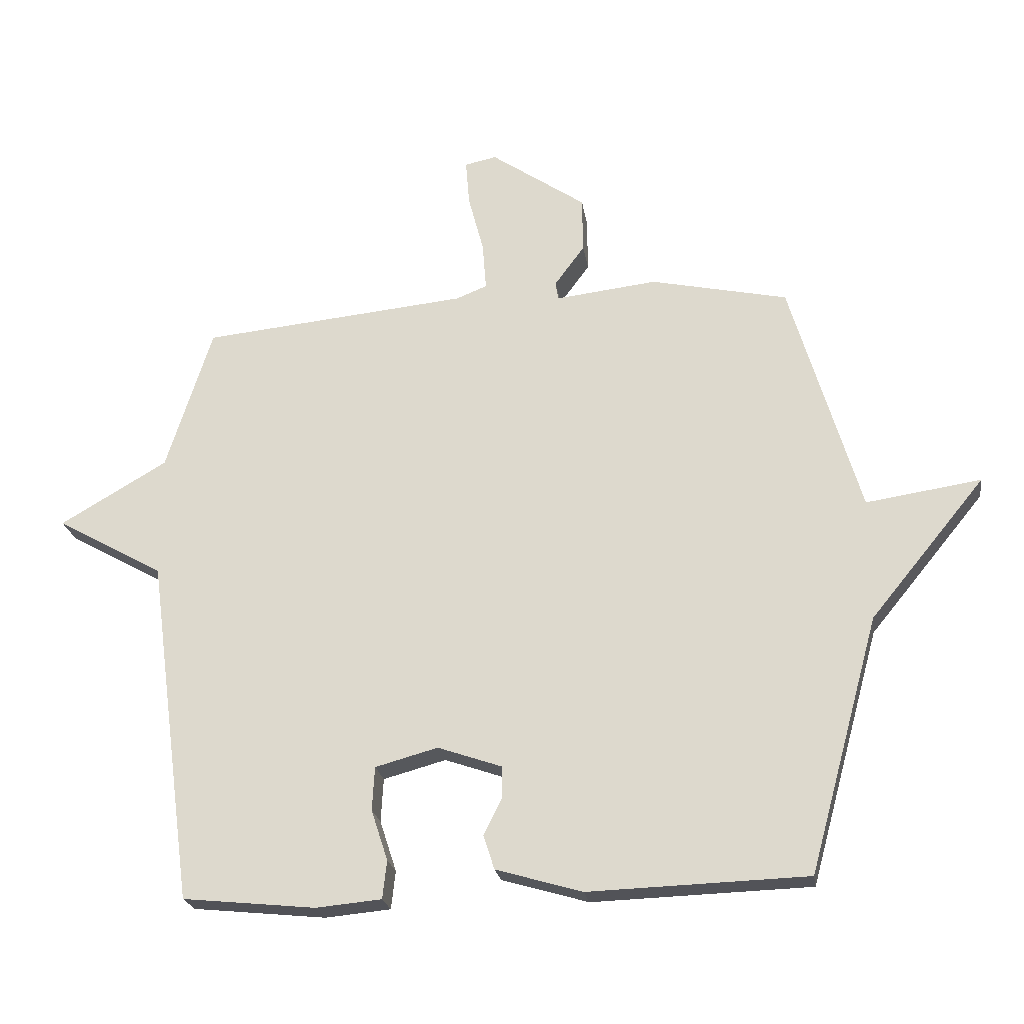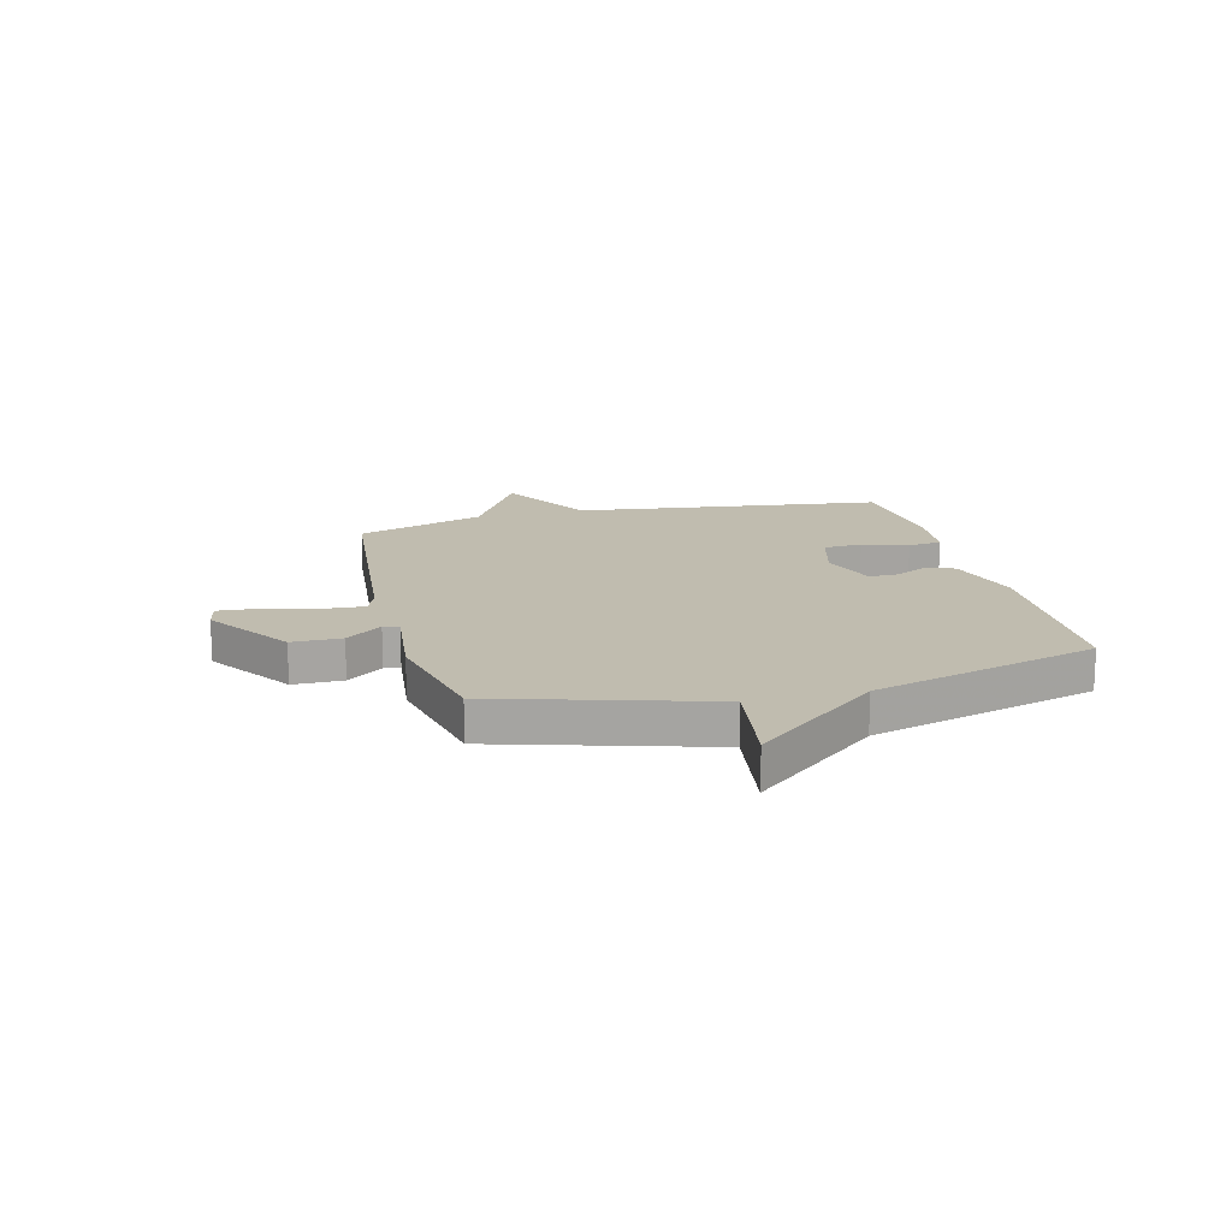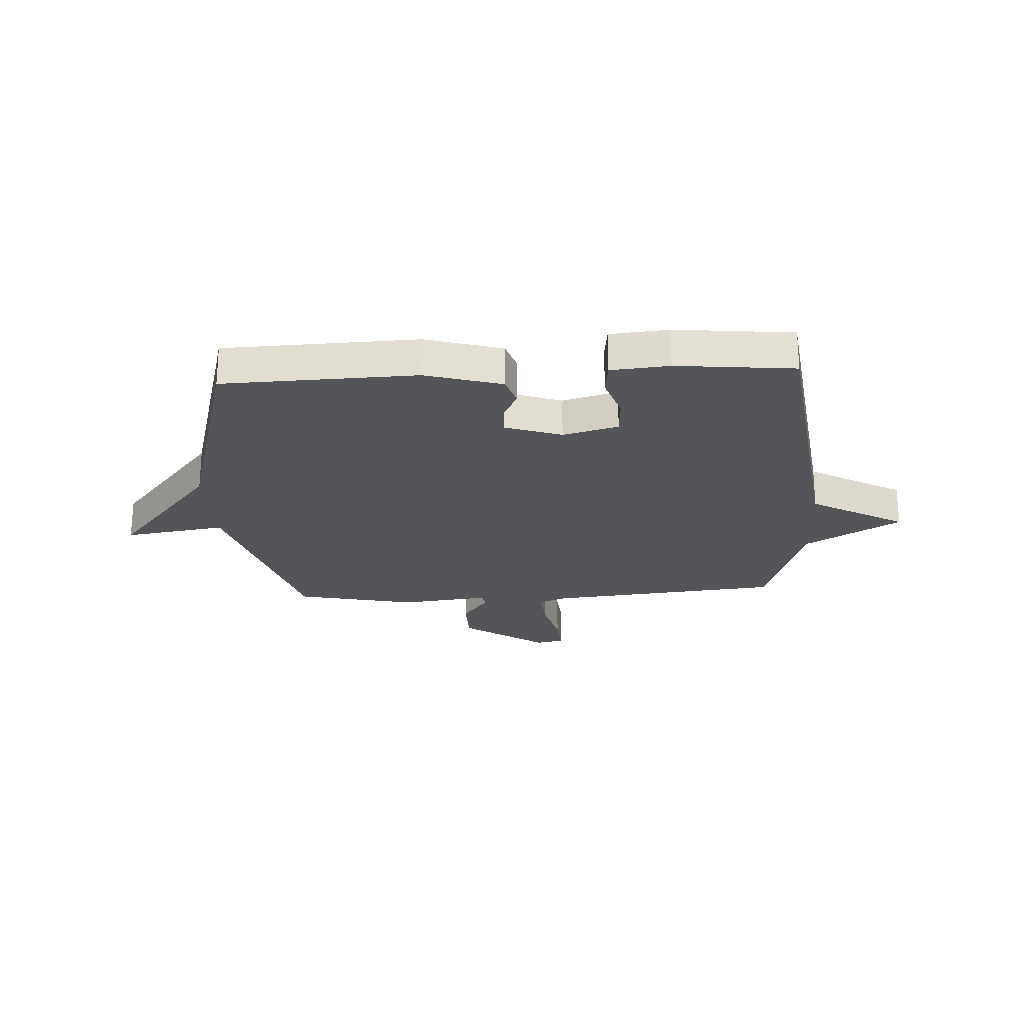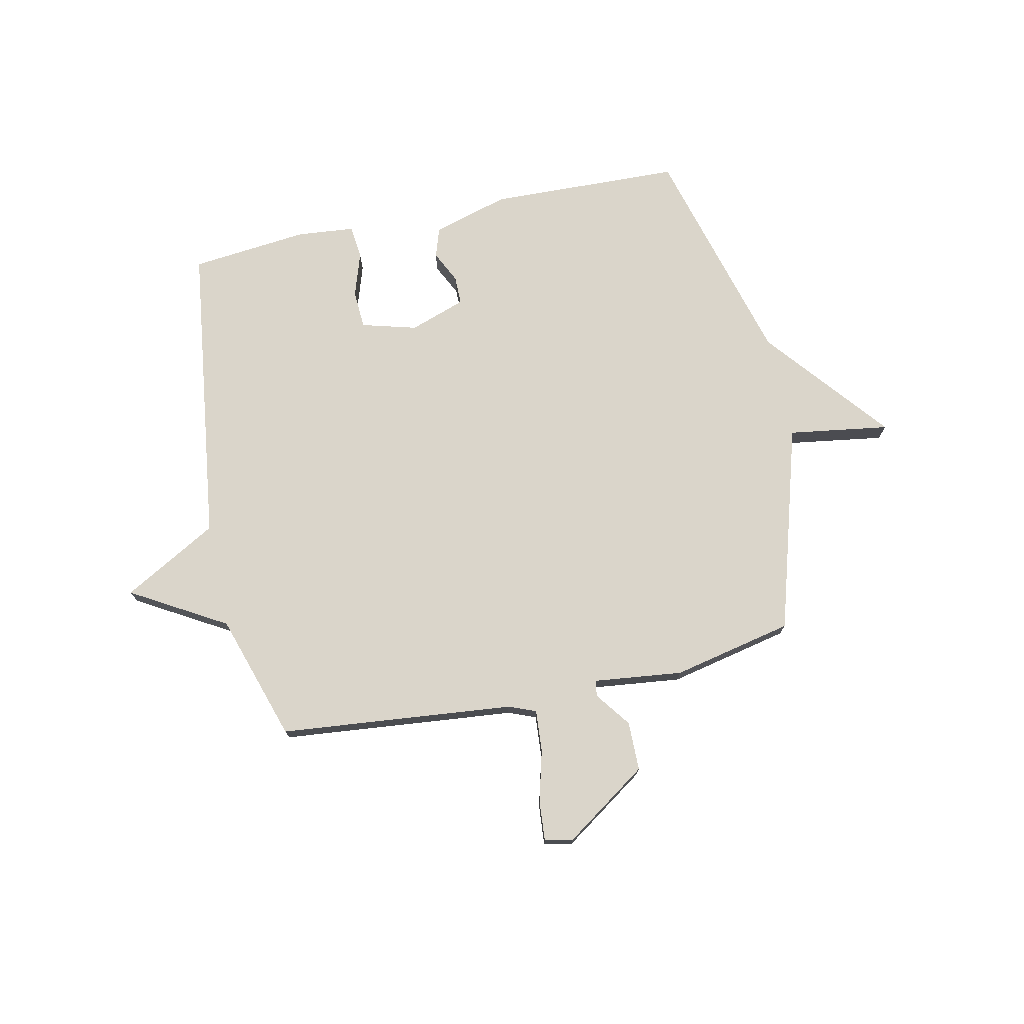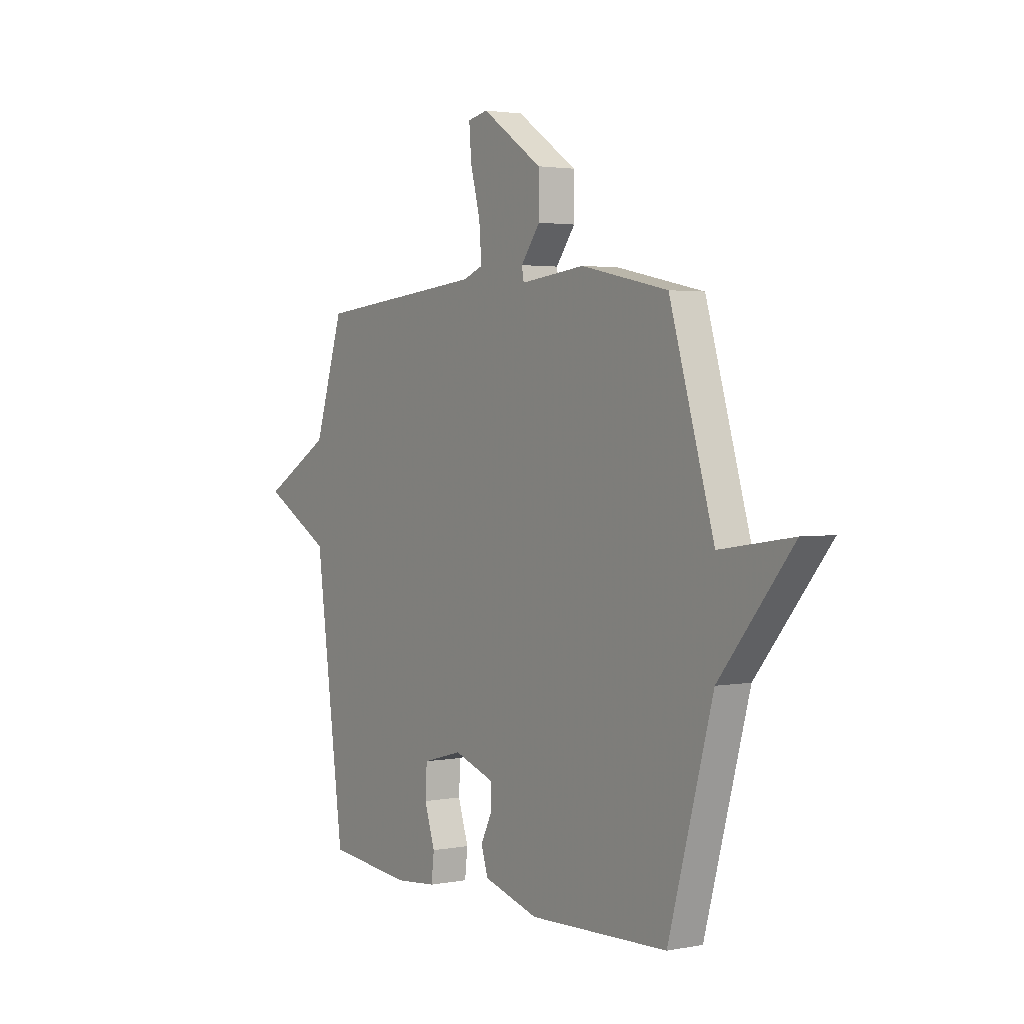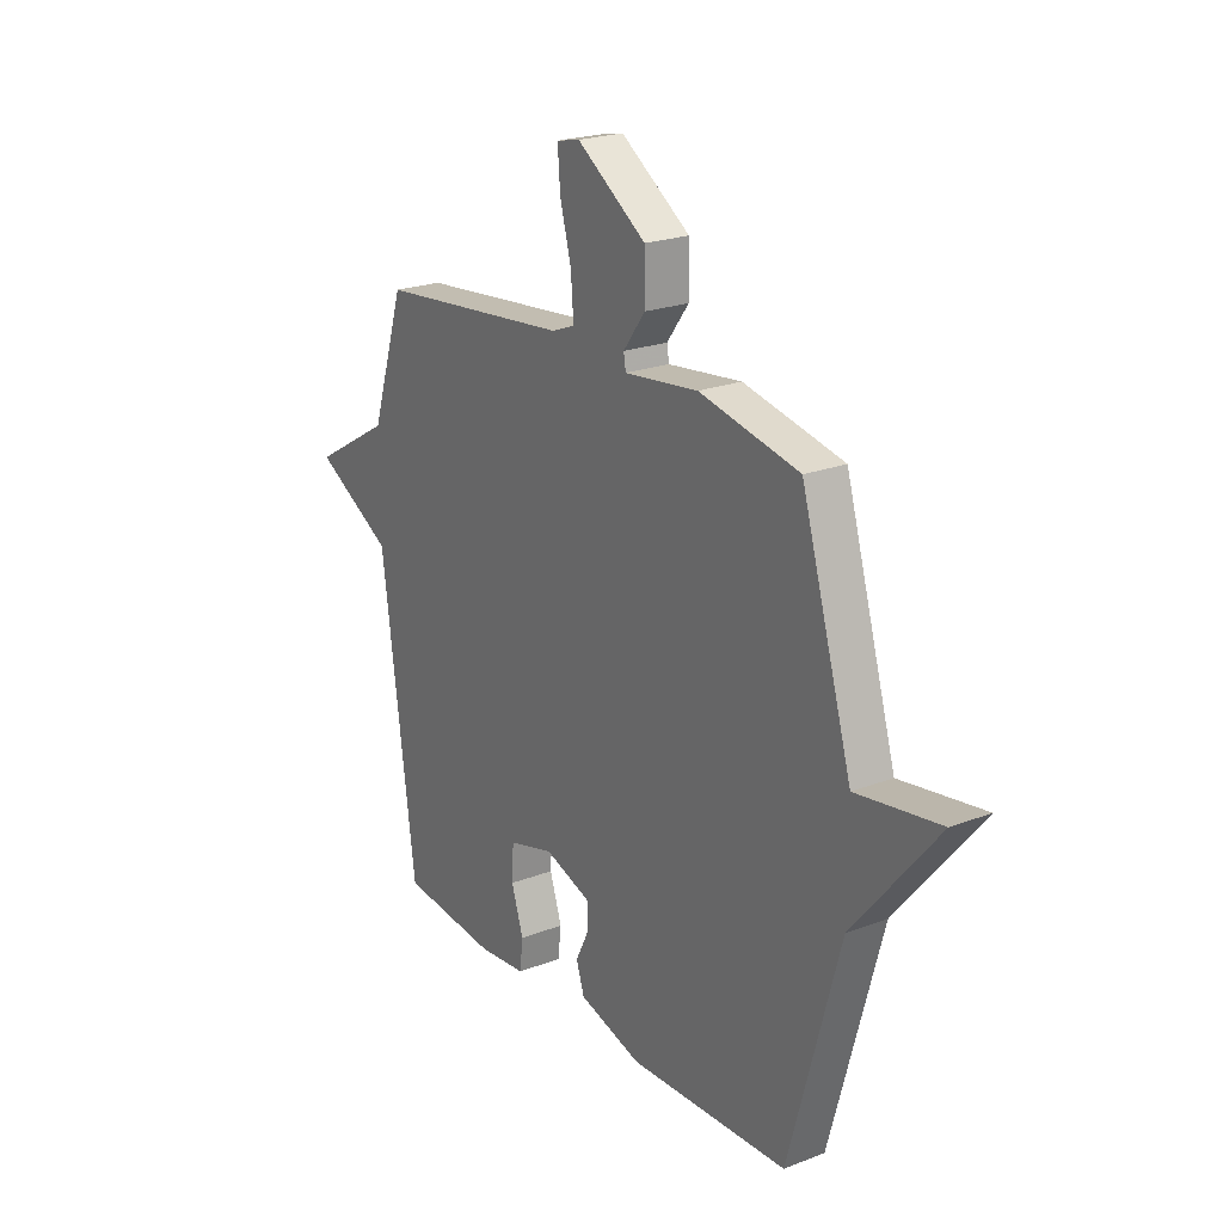
<metadata>
{"format":"obj","ext":"obj","renderer":"f3d","projection":"perspective","resolution":1024,"background":"white","views":[{"elev":-22.6,"azim":8.7,"up":"+Z"},{"elev":16.3,"azim":75.6,"up":"+Y"},{"elev":-24.0,"azim":-176.8,"up":"+Y"},{"elev":74.3,"azim":-12.1,"up":"+Y"},{"elev":2.4,"azim":56.2,"up":"+Z"},{"elev":22.2,"azim":56.3,"up":"+Z"}]}
</metadata>
<code>
v 0.5 0.07 -0.5
v 0.144 0.07 -0.512
v 0.003 0.07 -0.471
v -0.015 0.07 -0.416
v 0.014 0.07 -0.357
v 0.014 0.07 -0.304
v -0.09 0.07 -0.268
v -0.192 0.07 -0.296
v -0.196 0.07 -0.367
v -0.169 0.07 -0.45
v -0.176 0.07 -0.512
v -0.283 0.07 -0.522
v -0.5 0.07 -0.5
v -0.575 0.07 0.065
v -0.75 0.07 0.163
v -0.575 0.07 0.265
v -0.5 0.07 0.5
v -0.066 0.07 0.543
v -0.015 0.07 0.563
v -0.021 0.07 0.641
v -0.046 0.07 0.736
v -0.052 0.07 0.81
v 0 0.07 0.821
v 0.155 0.07 0.715
v 0.156 0.07 0.624
v 0.107 0.07 0.558
v 0.112 0.07 0.529
v 0.277 0.07 0.548
v 0.5 0.07 0.5
v 0.614 0.07 0.115
v 0.801 0.07 0.143
v 0.614 0.07 -0.085
v 0.5 0 -0.5
v 0.144 0 -0.512
v 0.003 0 -0.471
v -0.015 0 -0.416
v 0.014 0 -0.357
v 0.014 0 -0.304
v -0.09 0 -0.268
v -0.192 0 -0.296
v -0.196 0 -0.367
v -0.169 0 -0.45
v -0.176 0 -0.512
v -0.283 0 -0.522
v -0.5 0 -0.5
v -0.575 0 0.065
v -0.75 0 0.163
v -0.575 0 0.265
v -0.5 0 0.5
v -0.066 0 0.543
v -0.015 0 0.563
v -0.021 0 0.641
v -0.046 0 0.736
v -0.052 0 0.81
v 0 0 0.821
v 0.155 0 0.715
v 0.156 0 0.624
v 0.107 0 0.558
v 0.112 0 0.529
v 0.277 0 0.548
v 0.5 0 0.5
v 0.614 0 0.115
v 0.801 0 0.143
v 0.614 0 -0.085
f 30 31 32
f 1 2 3
f 32 1 3
f 30 32 3
f 29 30 3
f 28 29 3
f 27 28 3
f 26 27 3
f 24 25 26
f 23 24 26
f 22 23 26
f 21 22 26
f 20 21 26
f 19 20 26
f 18 19 26
f 16 17 18 26
f 14 15 16 26
f 12 13 14
f 11 12 14
f 10 11 14
f 9 10 14
f 8 9 14
f 7 8 14 26
f 6 7 26
f 5 6 26
f 3 4 5
f 3 5 26
f 64 63 62
f 35 34 33
f 35 33 64
f 35 64 62
f 35 62 61
f 35 61 60
f 35 60 59
f 35 59 58
f 58 57 56
f 58 56 55
f 58 55 54
f 58 54 53
f 58 53 52
f 58 52 51
f 58 51 50
f 58 50 49 48
f 58 48 47 46
f 46 45 44
f 46 44 43
f 46 43 42
f 46 42 41
f 46 41 40
f 58 46 40 39
f 58 39 38
f 58 38 37
f 37 36 35
f 58 37 35
f 1 33 34 2
f 2 34 35 3
f 3 35 36 4
f 4 36 37 5
f 5 37 38 6
f 6 38 39 7
f 7 39 40 8
f 8 40 41 9
f 9 41 42 10
f 10 42 43 11
f 11 43 44 12
f 12 44 45 13
f 13 45 46 14
f 14 46 47 15
f 15 47 48 16
f 16 48 49 17
f 17 49 50 18
f 18 50 51 19
f 19 51 52 20
f 20 52 53 21
f 21 53 54 22
f 22 54 55 23
f 23 55 56 24
f 24 56 57 25
f 25 57 58 26
f 26 58 59 27
f 27 59 60 28
f 28 60 61 29
f 29 61 62 30
f 30 62 63 31
f 31 63 64 32
f 32 64 33 1

</code>
